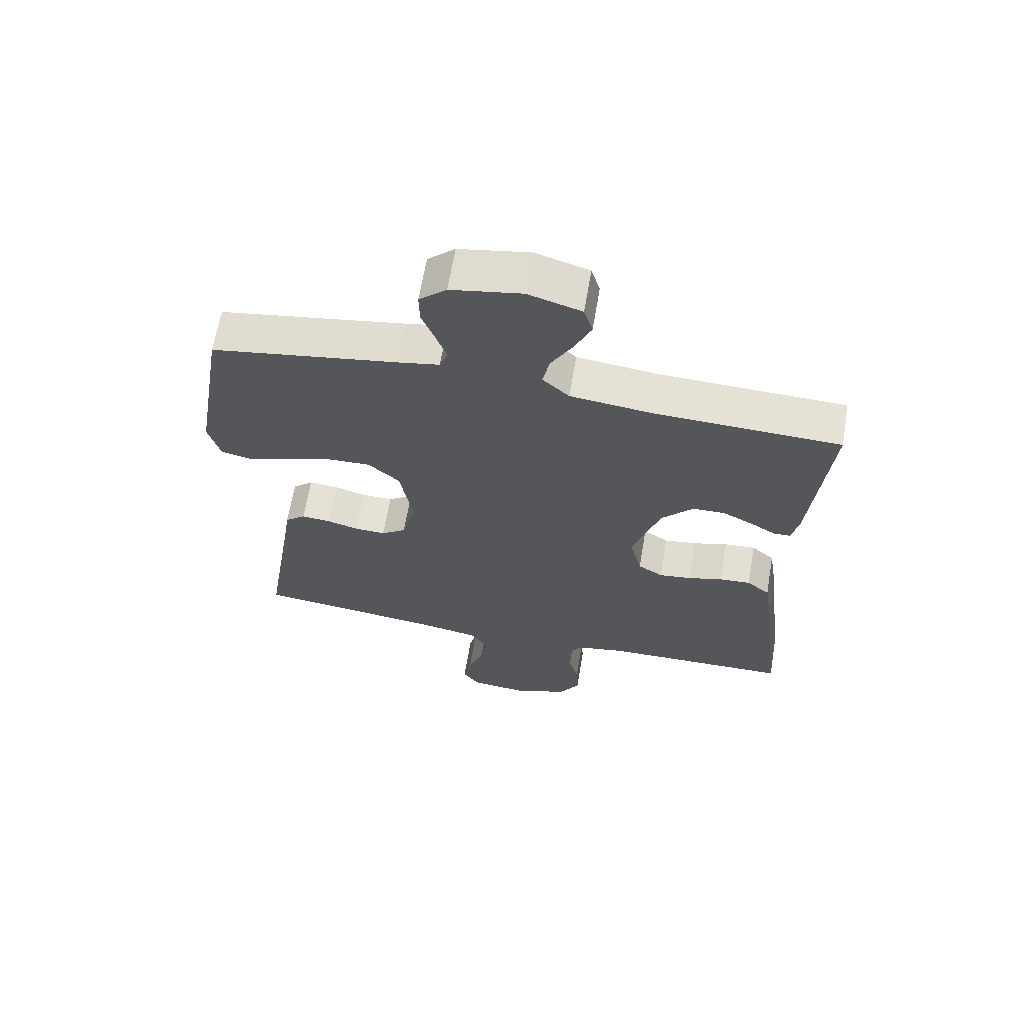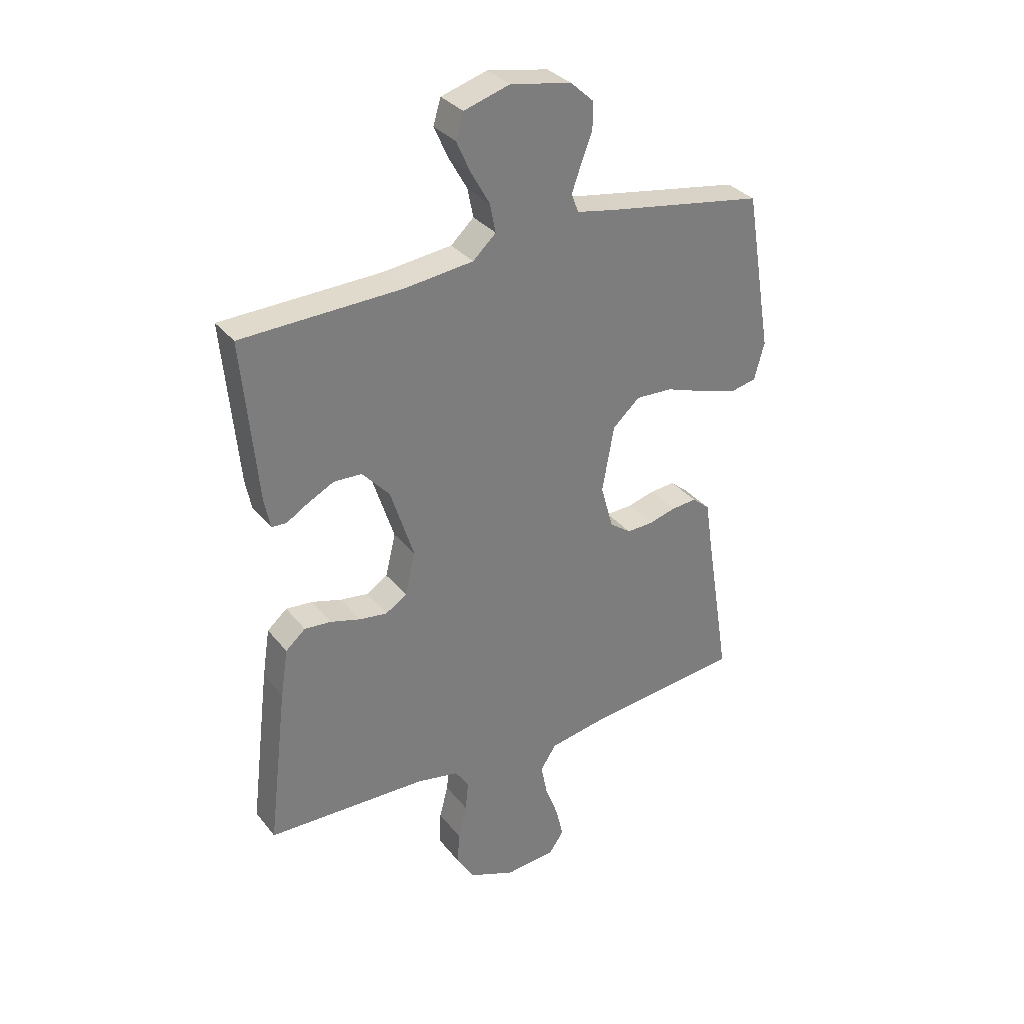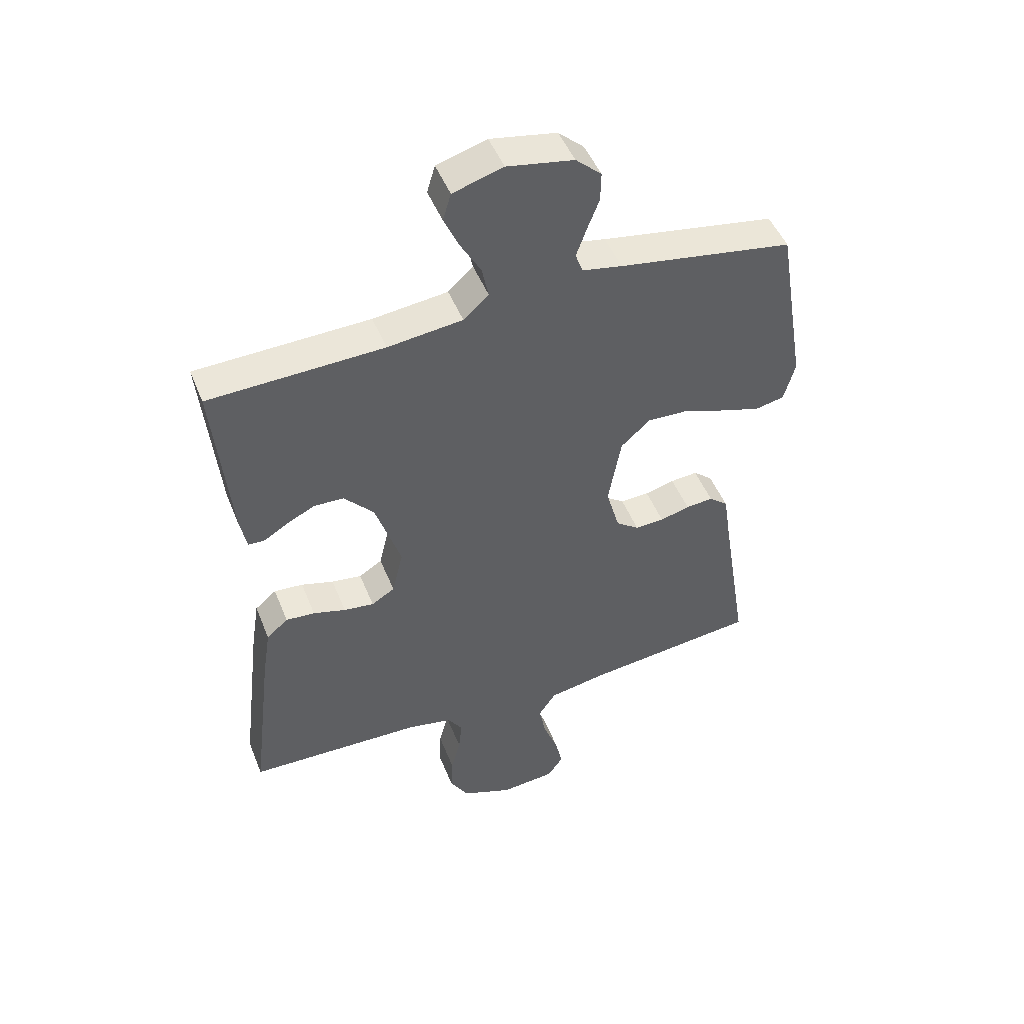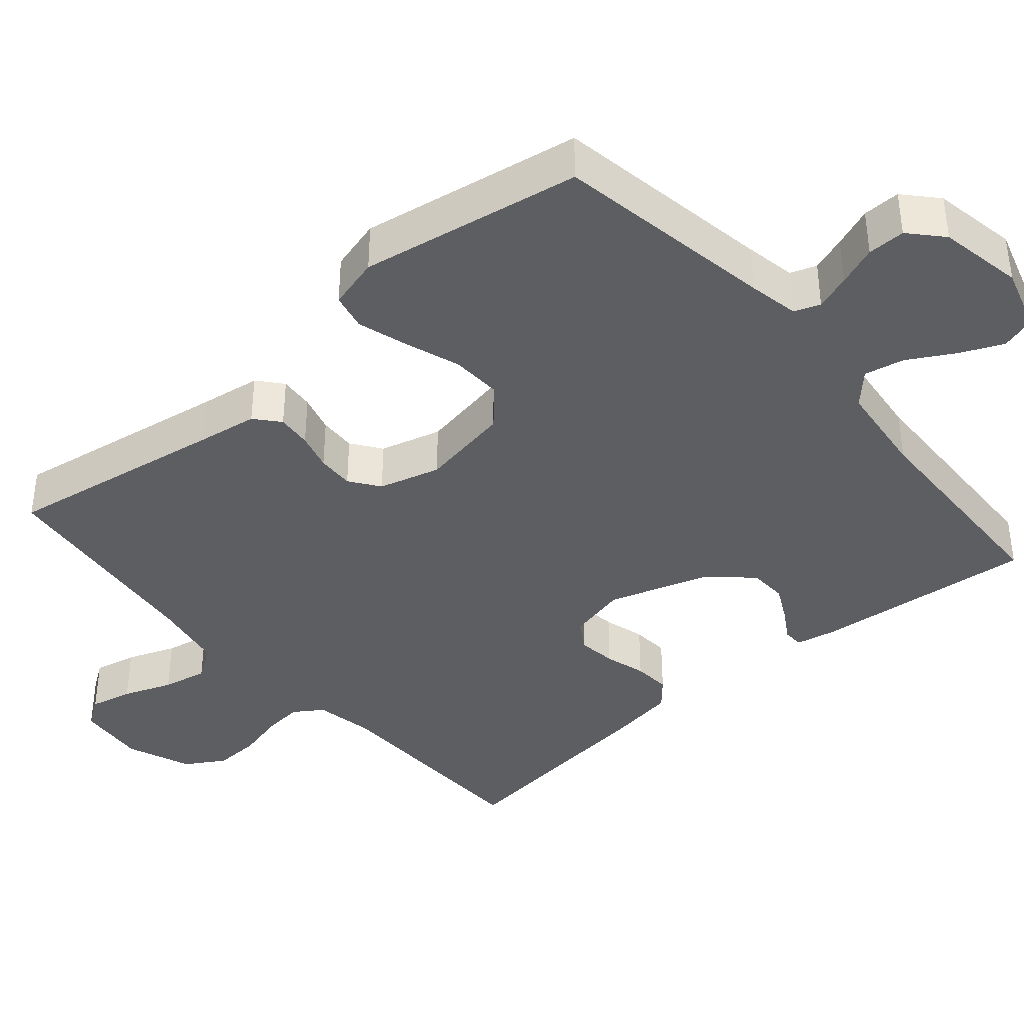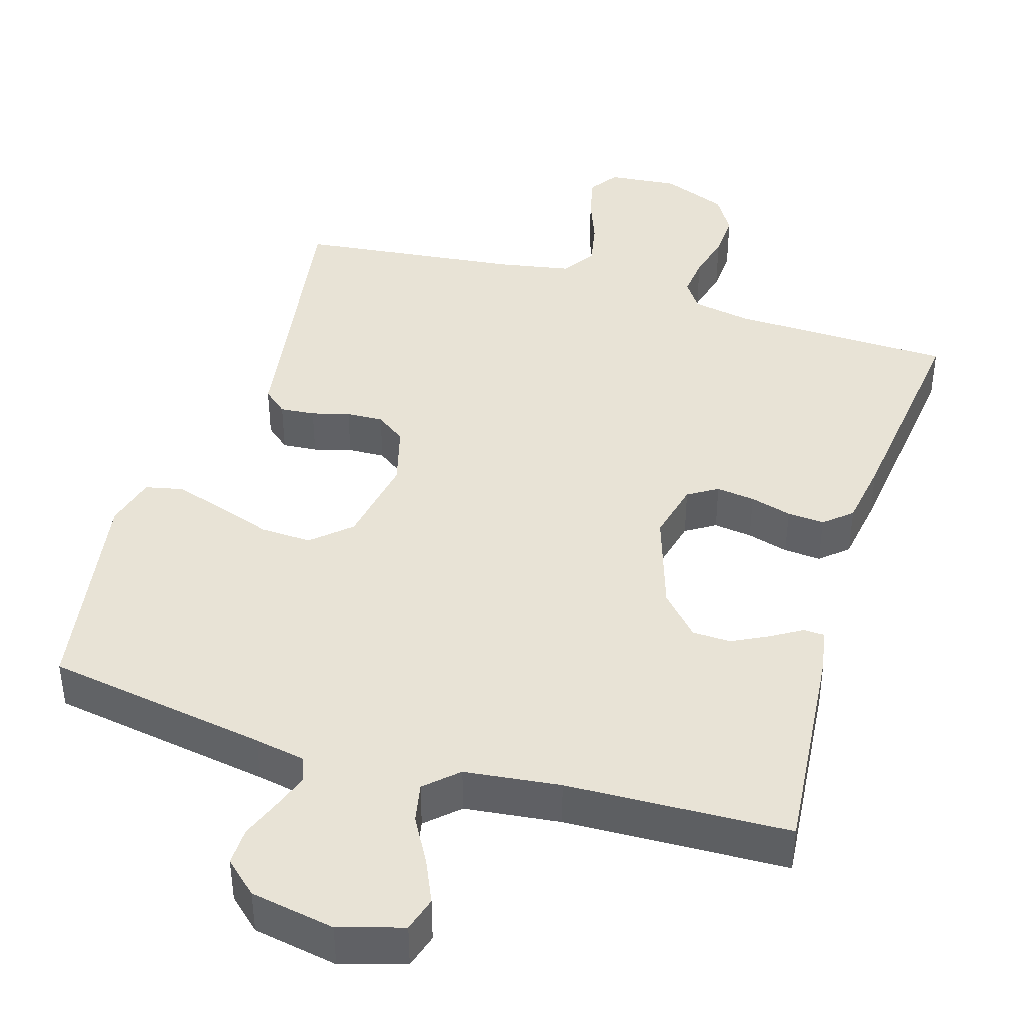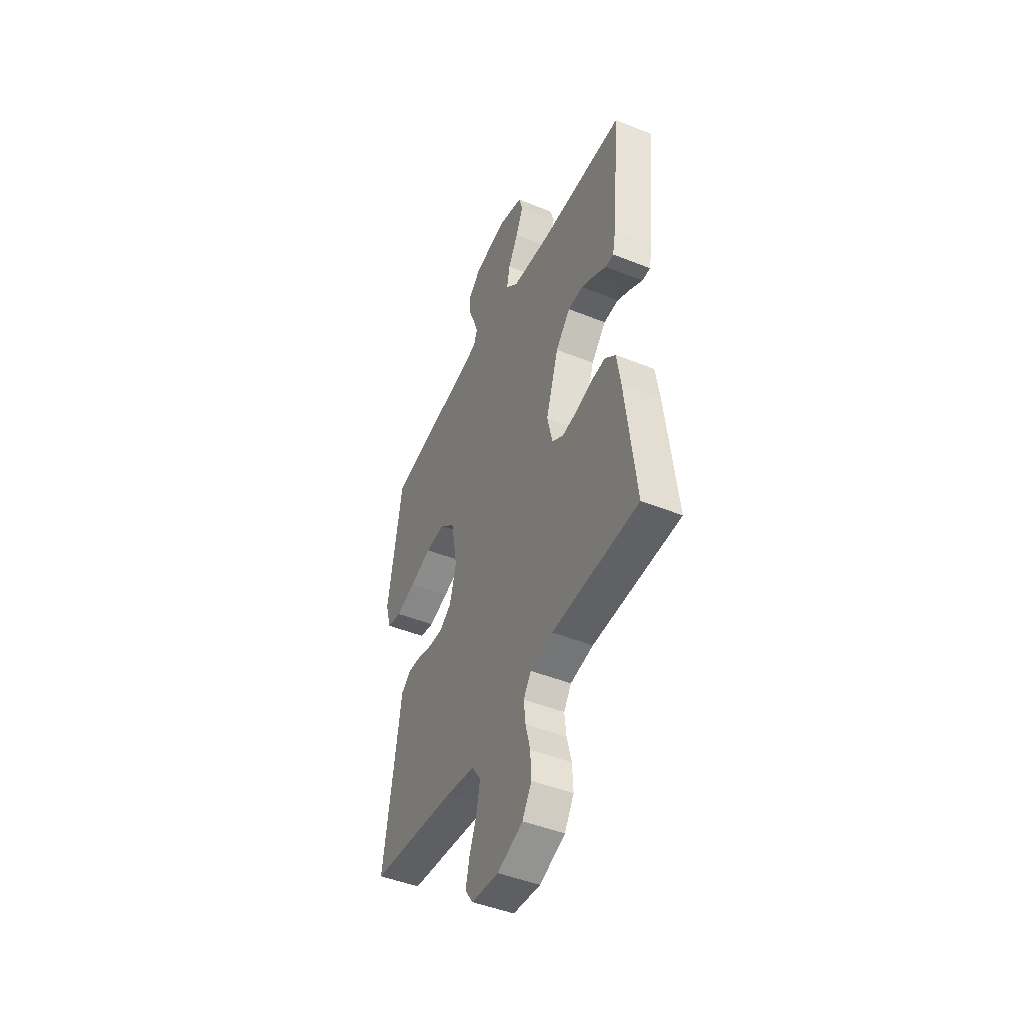
<metadata>
{"format":"obj","ext":"obj","renderer":"f3d","projection":"perspective","resolution":1024,"background":"white","views":[{"elev":65.0,"azim":9.7,"up":"+Z"},{"elev":32.6,"azim":148.0,"up":"+Z"},{"elev":48.5,"azim":158.7,"up":"+Z"},{"elev":-39.3,"azim":-49.4,"up":"+Y"},{"elev":41.6,"azim":16.9,"up":"+Y"},{"elev":-46.3,"azim":65.3,"up":"+Z"}]}
</metadata>
<code>
v -0.5 0.07 -0.5
v -0.452 0.07 -0.2
v -0.44 0.07 -0.12
v -0.407 0.07 -0.092
v -0.36 0.07 -0.096
v -0.309 0.07 -0.11
v -0.259 0.07 -0.112
v -0.219 0.07 -0.083
v -0.196 0.07 0
v -0.218 0.07 0.123
v -0.269 0.07 0.169
v -0.338 0.07 0.166
v -0.413 0.07 0.14
v -0.481 0.07 0.119
v -0.531 0.07 0.13
v -0.55 0.07 0.2
v -0.5 0.07 0.5
v -0.2 0.07 0.55
v -0.132 0.07 0.563
v -0.119 0.07 0.598
v -0.136 0.07 0.646
v -0.157 0.07 0.7
v -0.158 0.07 0.751
v -0.114 0.07 0.791
v 0 0.07 0.812
v 0.086 0.07 0.786
v 0.1 0.07 0.739
v 0.074 0.07 0.681
v 0.039 0.07 0.619
v 0.028 0.07 0.565
v 0.071 0.07 0.525
v 0.2 0.07 0.51
v 0.5 0.07 0.5
v 0.472 0.07 0.2
v 0.461 0.07 0.145
v 0.433 0.07 0.144
v 0.392 0.07 0.169
v 0.343 0.07 0.194
v 0.291 0.07 0.192
v 0.24 0.07 0.136
v 0.196 0.07 0
v 0.215 0.07 -0.08
v 0.255 0.07 -0.105
v 0.307 0.07 -0.098
v 0.363 0.07 -0.082
v 0.413 0.07 -0.078
v 0.45 0.07 -0.11
v 0.464 0.07 -0.2
v 0.5 0.07 -0.5
v 0.2 0.07 -0.508
v 0.121 0.07 -0.523
v 0.095 0.07 -0.562
v 0.101 0.07 -0.617
v 0.117 0.07 -0.68
v 0.12 0.07 -0.742
v 0.088 0.07 -0.795
v 0 0.07 -0.83
v -0.094 0.07 -0.821
v -0.121 0.07 -0.782
v -0.108 0.07 -0.724
v -0.083 0.07 -0.658
v -0.071 0.07 -0.597
v -0.101 0.07 -0.552
v -0.2 0.07 -0.534
v -0.5 0 -0.5
v -0.452 0 -0.2
v -0.44 0 -0.12
v -0.407 0 -0.092
v -0.36 0 -0.096
v -0.309 0 -0.11
v -0.259 0 -0.112
v -0.219 0 -0.083
v -0.196 0 0
v -0.218 0 0.123
v -0.269 0 0.169
v -0.338 0 0.166
v -0.413 0 0.14
v -0.481 0 0.119
v -0.531 0 0.13
v -0.55 0 0.2
v -0.5 0 0.5
v -0.2 0 0.55
v -0.132 0 0.563
v -0.119 0 0.598
v -0.136 0 0.646
v -0.157 0 0.7
v -0.158 0 0.751
v -0.114 0 0.791
v 0 0 0.812
v 0.086 0 0.786
v 0.1 0 0.739
v 0.074 0 0.681
v 0.039 0 0.619
v 0.028 0 0.565
v 0.071 0 0.525
v 0.2 0 0.51
v 0.5 0 0.5
v 0.472 0 0.2
v 0.461 0 0.145
v 0.433 0 0.144
v 0.392 0 0.169
v 0.343 0 0.194
v 0.291 0 0.192
v 0.24 0 0.136
v 0.196 0 0
v 0.215 0 -0.08
v 0.255 0 -0.105
v 0.307 0 -0.098
v 0.363 0 -0.082
v 0.413 0 -0.078
v 0.45 0 -0.11
v 0.464 0 -0.2
v 0.5 0 -0.5
v 0.2 0 -0.508
v 0.121 0 -0.523
v 0.095 0 -0.562
v 0.101 0 -0.617
v 0.117 0 -0.68
v 0.12 0 -0.742
v 0.088 0 -0.795
v 0 0 -0.83
v -0.094 0 -0.821
v -0.121 0 -0.782
v -0.108 0 -0.724
v -0.083 0 -0.658
v -0.071 0 -0.597
v -0.101 0 -0.552
v -0.2 0 -0.534
f 58 59 60 61
f 58 61 62
f 57 58 62
f 56 57 62
f 53 54 55 56
f 52 53 56 62
f 51 52 62 63
f 47 48 49 50
f 44 45 46 47
f 43 44 47 50
f 42 43 50 51
f 34 35 36 37
f 32 33 34 37
f 31 32 37 38
f 30 31 38 39
f 26 27 28 29
f 24 25 26 29
f 24 29 30
f 21 22 23 24
f 20 21 24 30
f 19 20 30 39
f 15 16 17 18
f 12 13 14 15
f 12 15 18 19
f 3 4 5 6
f 2 3 6 7
f 64 1 2 7
f 63 64 7 8
f 41 42 51 63
f 40 41 63 8
f 39 40 8 9
f 19 39 9 10
f 11 12 19
f 10 11 19
f 125 124 123 122
f 126 125 122
f 126 122 121
f 126 121 120
f 120 119 118 117
f 126 120 117 116
f 127 126 116 115
f 114 113 112 111
f 111 110 109 108
f 114 111 108 107
f 115 114 107 106
f 101 100 99 98
f 101 98 97 96
f 102 101 96 95
f 103 102 95 94
f 93 92 91 90
f 93 90 89 88
f 94 93 88
f 88 87 86 85
f 94 88 85 84
f 103 94 84 83
f 82 81 80 79
f 79 78 77 76
f 83 82 79 76
f 70 69 68 67
f 71 70 67 66
f 71 66 65 128
f 72 71 128 127
f 127 115 106 105
f 72 127 105 104
f 73 72 104 103
f 74 73 103 83
f 83 76 75
f 83 75 74
f 1 65 66 2
f 2 66 67 3
f 3 67 68 4
f 4 68 69 5
f 5 69 70 6
f 6 70 71 7
f 7 71 72 8
f 8 72 73 9
f 9 73 74 10
f 10 74 75 11
f 11 75 76 12
f 12 76 77 13
f 13 77 78 14
f 14 78 79 15
f 15 79 80 16
f 16 80 81 17
f 17 81 82 18
f 18 82 83 19
f 19 83 84 20
f 20 84 85 21
f 21 85 86 22
f 22 86 87 23
f 23 87 88 24
f 24 88 89 25
f 25 89 90 26
f 26 90 91 27
f 27 91 92 28
f 28 92 93 29
f 29 93 94 30
f 30 94 95 31
f 31 95 96 32
f 32 96 97 33
f 33 97 98 34
f 34 98 99 35
f 35 99 100 36
f 36 100 101 37
f 37 101 102 38
f 38 102 103 39
f 39 103 104 40
f 40 104 105 41
f 41 105 106 42
f 42 106 107 43
f 43 107 108 44
f 44 108 109 45
f 45 109 110 46
f 46 110 111 47
f 47 111 112 48
f 48 112 113 49
f 49 113 114 50
f 50 114 115 51
f 51 115 116 52
f 52 116 117 53
f 53 117 118 54
f 54 118 119 55
f 55 119 120 56
f 56 120 121 57
f 57 121 122 58
f 58 122 123 59
f 59 123 124 60
f 60 124 125 61
f 61 125 126 62
f 62 126 127 63
f 63 127 128 64
f 64 128 65 1

</code>
